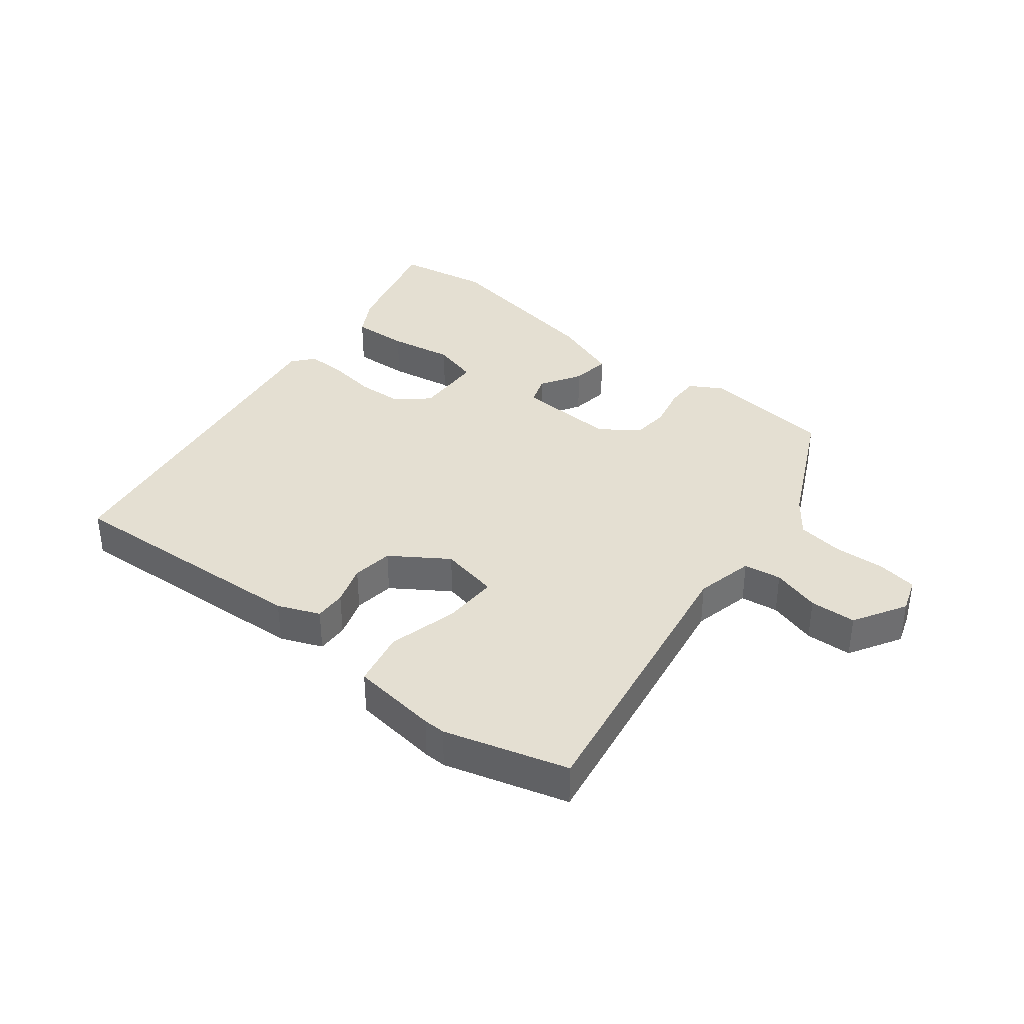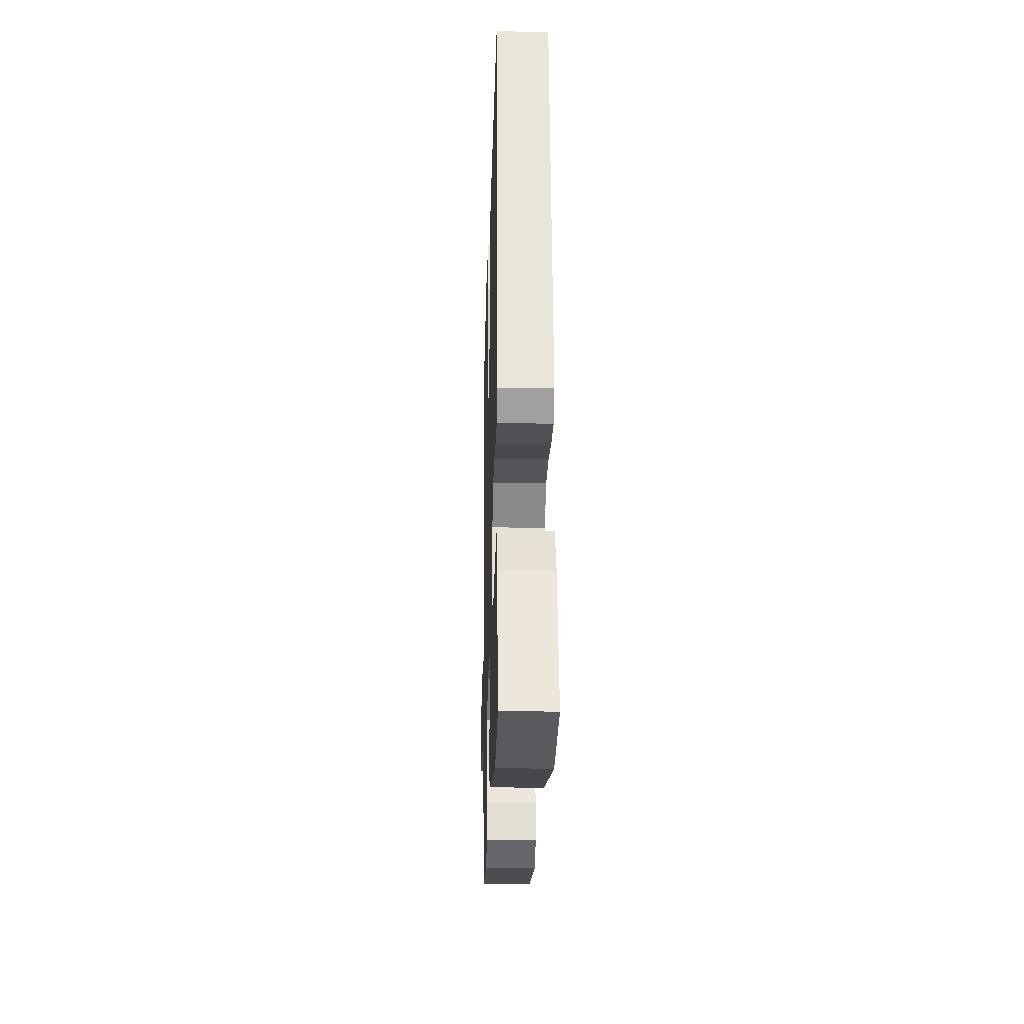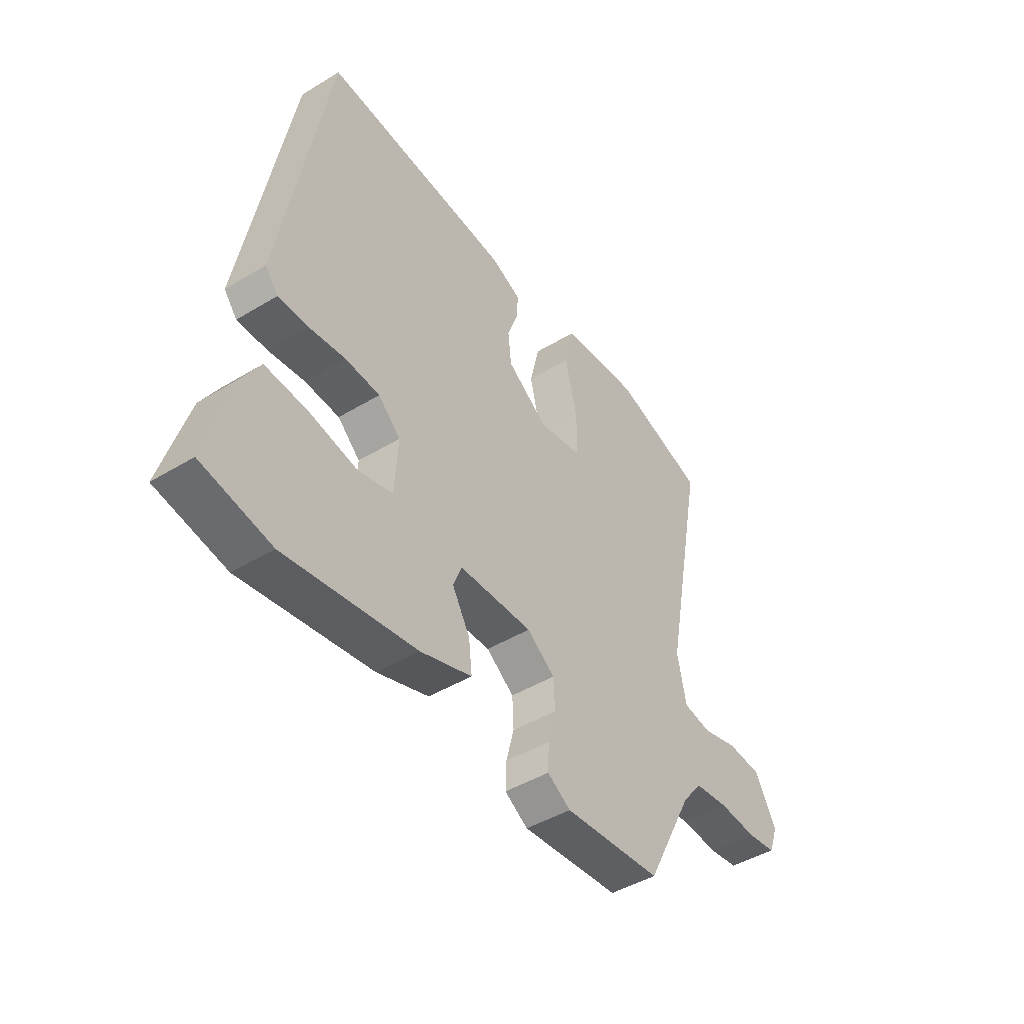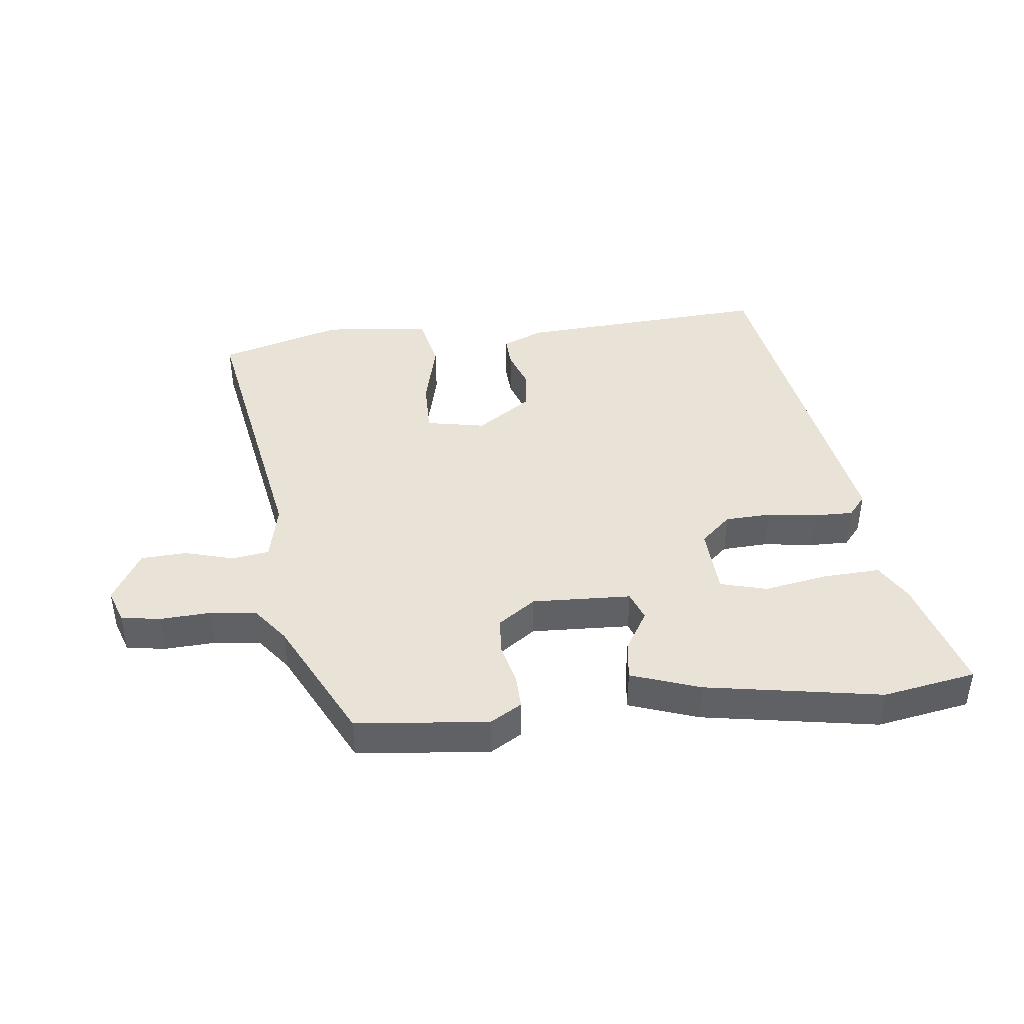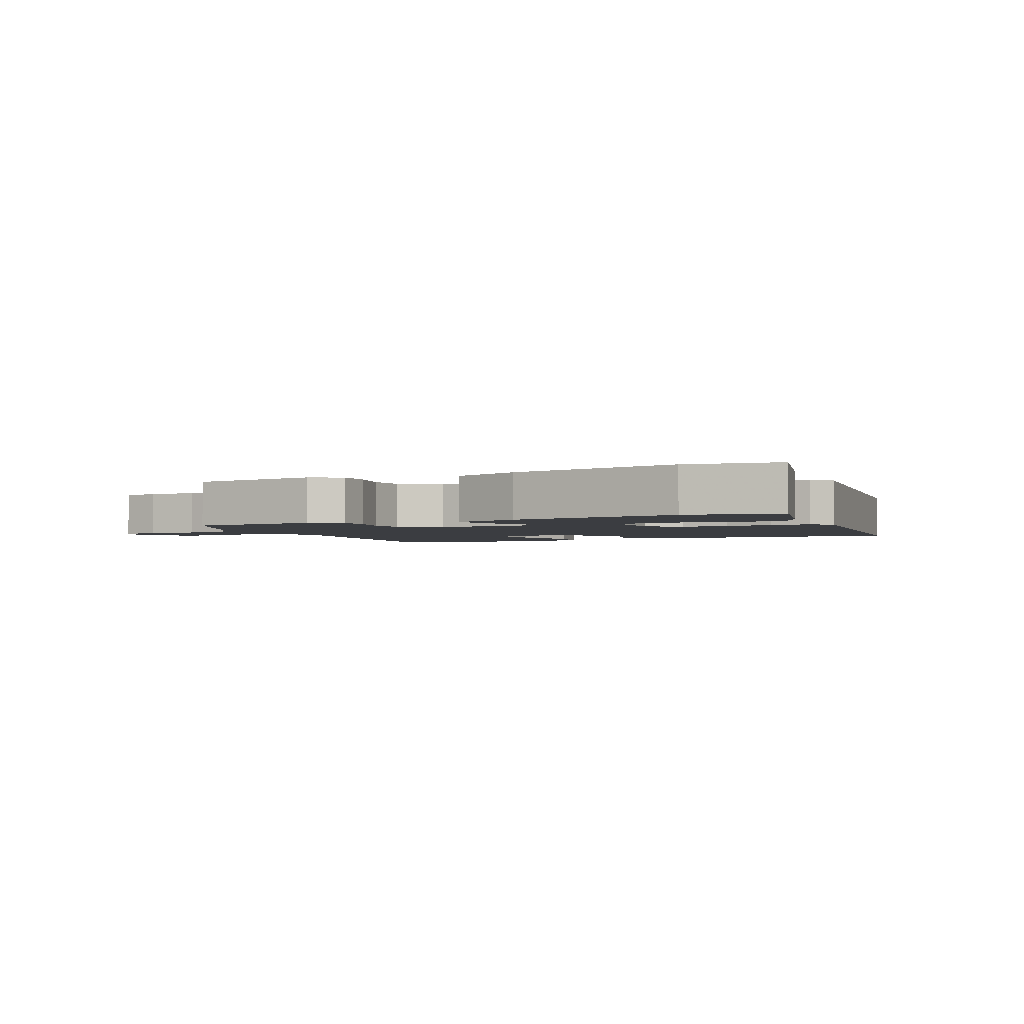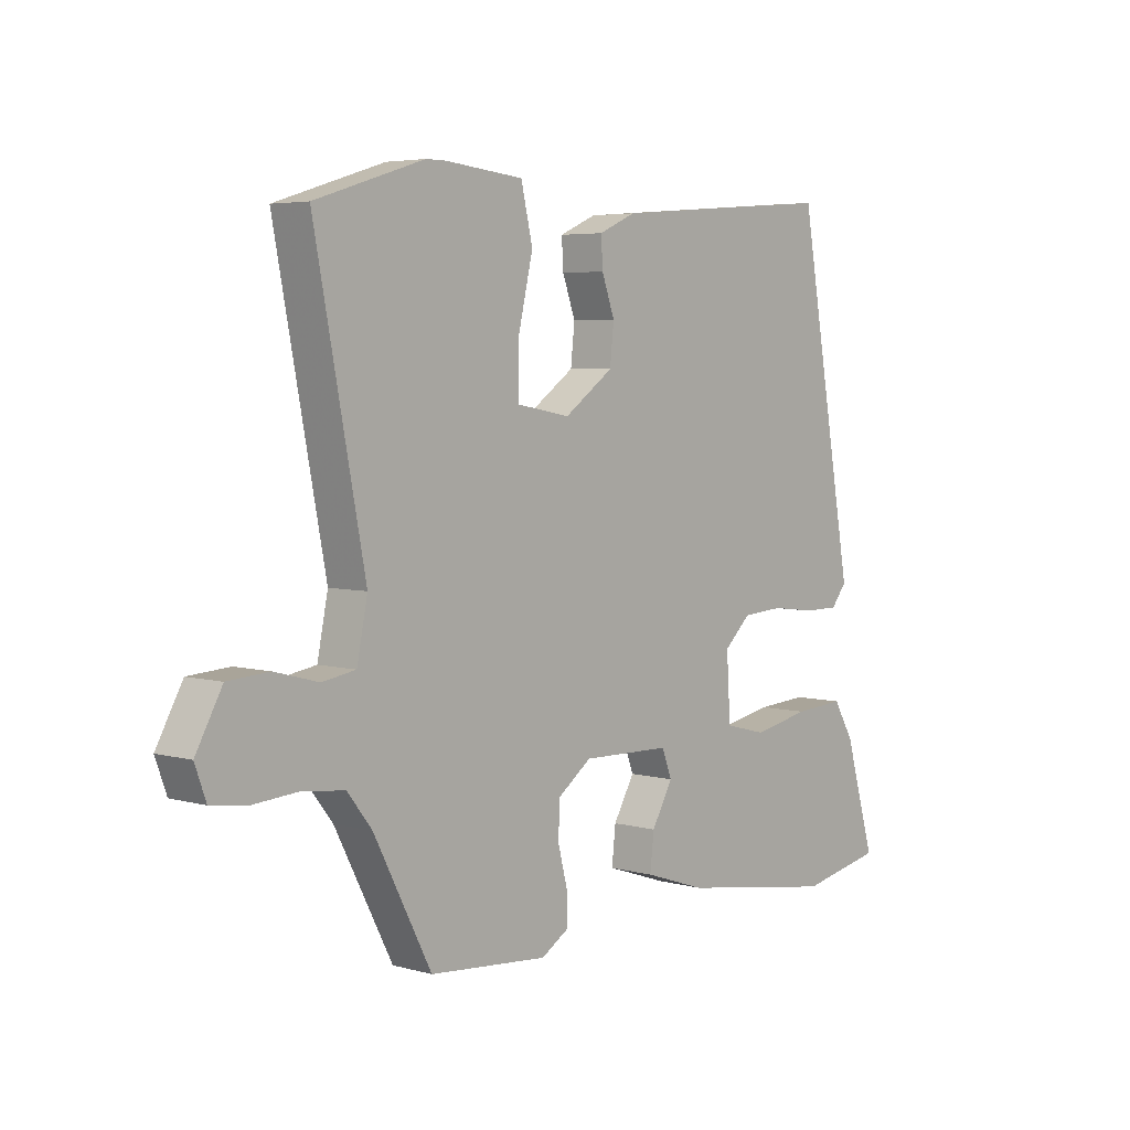
<metadata>
{"format":"obj","ext":"obj","renderer":"f3d","projection":"perspective","resolution":1024,"background":"white","views":[{"elev":36.9,"azim":39.8,"up":"+Y"},{"elev":-20.4,"azim":-91.6,"up":"+Z"},{"elev":-45.2,"azim":-54.9,"up":"+Z"},{"elev":41.9,"azim":174.3,"up":"+Y"},{"elev":-2.5,"azim":-152.3,"up":"+Y"},{"elev":4.8,"azim":131.1,"up":"+Z"}]}
</metadata>
<code>
v 0.388 0.07 -0.488
v 0.176 0.07 -0.506
v 0.126 0.07 -0.475
v 0.128 0.07 -0.421
v 0.145 0.07 -0.355
v 0.142 0.07 -0.294
v 0.082 0.07 -0.25
v -0.077 0.07 -0.254
v -0.095 0.07 -0.301
v -0.057 0.07 -0.367
v -0.05 0.07 -0.43
v -0.161 0.07 -0.467
v -0.443 0.07 -0.511
v -0.592 0.07 -0.482
v -0.537 0.07 -0.295
v -0.5 0.07 -0.233
v -0.409 0.07 -0.239
v -0.306 0.07 -0.259
v -0.231 0.07 -0.24
v -0.224 0.07 -0.128
v -0.272 0.07 -0.083
v -0.346 0.07 -0.078
v -0.425 0.07 -0.088
v -0.489 0.07 -0.088
v -0.517 0.07 -0.053
v -0.415 0.07 0.518
v -0.008 0.07 0.485
v 0.058 0.07 0.456
v 0.055 0.07 0.405
v 0.032 0.07 0.341
v 0.039 0.07 0.275
v 0.127 0.07 0.213
v 0.222 0.07 0.23
v 0.222 0.07 0.319
v 0.196 0.07 0.431
v 0.217 0.07 0.52
v 0.357 0.07 0.534
v 0.392 0.07 0.534
v 0.587 0.07 0.473
v 0.497 0.07 0.007
v 0.516 0.07 -0.087
v 0.576 0.07 -0.097
v 0.654 0.07 -0.076
v 0.728 0.07 -0.081
v 0.775 0.07 -0.166
v 0.755 0.07 -0.221
v 0.692 0.07 -0.23
v 0.61 0.07 -0.224
v 0.535 0.07 -0.233
v 0.491 0.07 -0.289
v 0.388 0 -0.488
v 0.176 0 -0.506
v 0.126 0 -0.475
v 0.128 0 -0.421
v 0.145 0 -0.355
v 0.142 0 -0.294
v 0.082 0 -0.25
v -0.077 0 -0.254
v -0.095 0 -0.301
v -0.057 0 -0.367
v -0.05 0 -0.43
v -0.161 0 -0.467
v -0.443 0 -0.511
v -0.592 0 -0.482
v -0.537 0 -0.295
v -0.5 0 -0.233
v -0.409 0 -0.239
v -0.306 0 -0.259
v -0.231 0 -0.24
v -0.224 0 -0.128
v -0.272 0 -0.083
v -0.346 0 -0.078
v -0.425 0 -0.088
v -0.489 0 -0.088
v -0.517 0 -0.053
v -0.415 0 0.518
v -0.008 0 0.485
v 0.058 0 0.456
v 0.055 0 0.405
v 0.032 0 0.341
v 0.039 0 0.275
v 0.127 0 0.213
v 0.222 0 0.23
v 0.222 0 0.319
v 0.196 0 0.431
v 0.217 0 0.52
v 0.357 0 0.534
v 0.392 0 0.534
v 0.587 0 0.473
v 0.497 0 0.007
v 0.516 0 -0.087
v 0.576 0 -0.097
v 0.654 0 -0.076
v 0.728 0 -0.081
v 0.775 0 -0.166
v 0.755 0 -0.221
v 0.692 0 -0.23
v 0.61 0 -0.224
v 0.535 0 -0.233
v 0.491 0 -0.289
f 45 46 47 48
f 45 48 49
f 42 43 44 45
f 41 42 45 49
f 40 41 49 50
f 38 39 40
f 34 35 36 37
f 33 34 37 38
f 27 28 29 30
f 27 30 31
f 26 27 31
f 25 26 31 32
f 22 23 24 25
f 21 22 25 32
f 15 16 17 18
f 13 14 15 18
f 13 18 19
f 12 13 19
f 9 10 11 12
f 8 9 12 19
f 7 8 19 20
f 2 3 4 5
f 2 5 6
f 1 2 6
f 50 1 6
f 33 38 40 50
f 33 50 6 7
f 21 32 33
f 7 20 21 33
f 98 97 96 95
f 99 98 95
f 95 94 93 92
f 99 95 92 91
f 100 99 91 90
f 90 89 88
f 87 86 85 84
f 88 87 84 83
f 80 79 78 77
f 81 80 77
f 81 77 76
f 82 81 76 75
f 75 74 73 72
f 82 75 72 71
f 68 67 66 65
f 68 65 64 63
f 69 68 63
f 69 63 62
f 62 61 60 59
f 69 62 59 58
f 70 69 58 57
f 55 54 53 52
f 56 55 52
f 56 52 51
f 56 51 100
f 100 90 88 83
f 57 56 100 83
f 83 82 71
f 83 71 70 57
f 1 51 52 2
f 2 52 53 3
f 3 53 54 4
f 4 54 55 5
f 5 55 56 6
f 6 56 57 7
f 7 57 58 8
f 8 58 59 9
f 9 59 60 10
f 10 60 61 11
f 11 61 62 12
f 12 62 63 13
f 13 63 64 14
f 14 64 65 15
f 15 65 66 16
f 16 66 67 17
f 17 67 68 18
f 18 68 69 19
f 19 69 70 20
f 20 70 71 21
f 21 71 72 22
f 22 72 73 23
f 23 73 74 24
f 24 74 75 25
f 25 75 76 26
f 26 76 77 27
f 27 77 78 28
f 28 78 79 29
f 29 79 80 30
f 30 80 81 31
f 31 81 82 32
f 32 82 83 33
f 33 83 84 34
f 34 84 85 35
f 35 85 86 36
f 36 86 87 37
f 37 87 88 38
f 38 88 89 39
f 39 89 90 40
f 40 90 91 41
f 41 91 92 42
f 42 92 93 43
f 43 93 94 44
f 44 94 95 45
f 45 95 96 46
f 46 96 97 47
f 47 97 98 48
f 48 98 99 49
f 49 99 100 50
f 50 100 51 1

</code>
